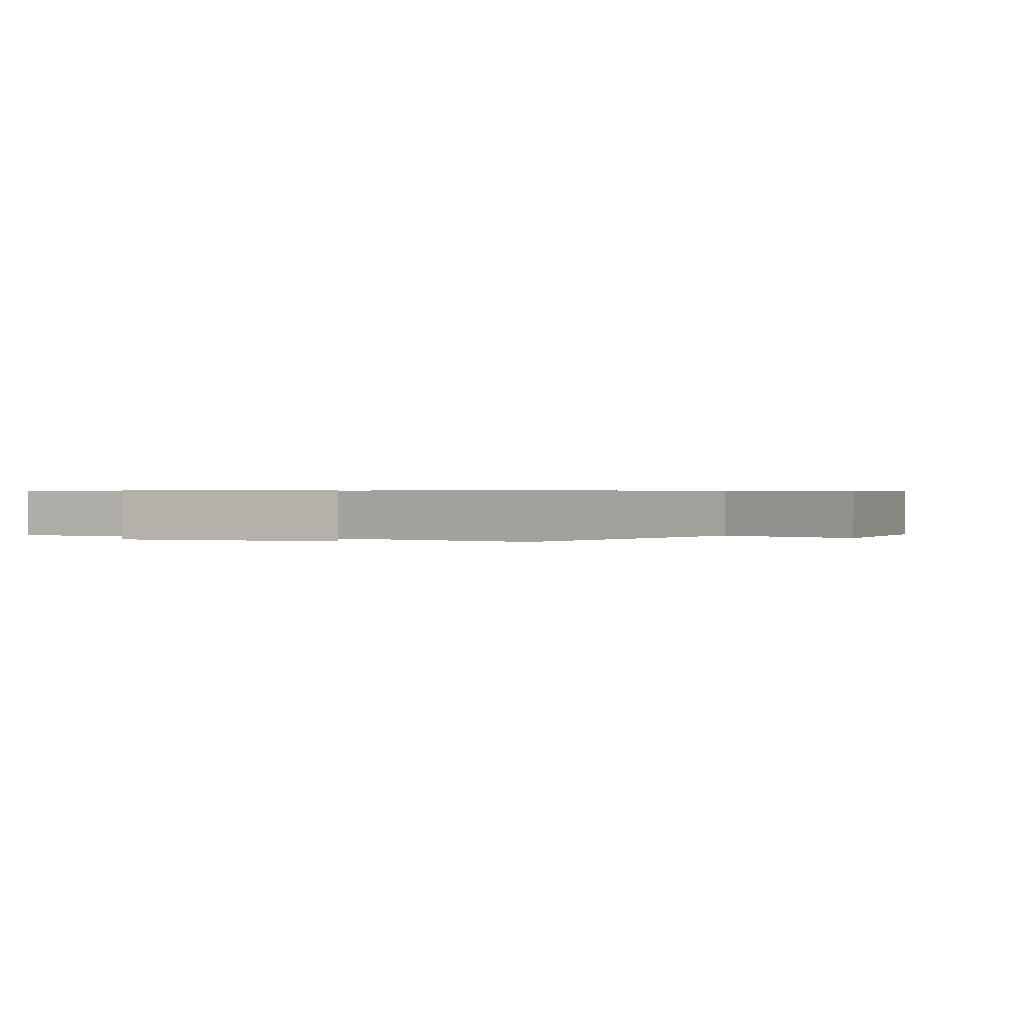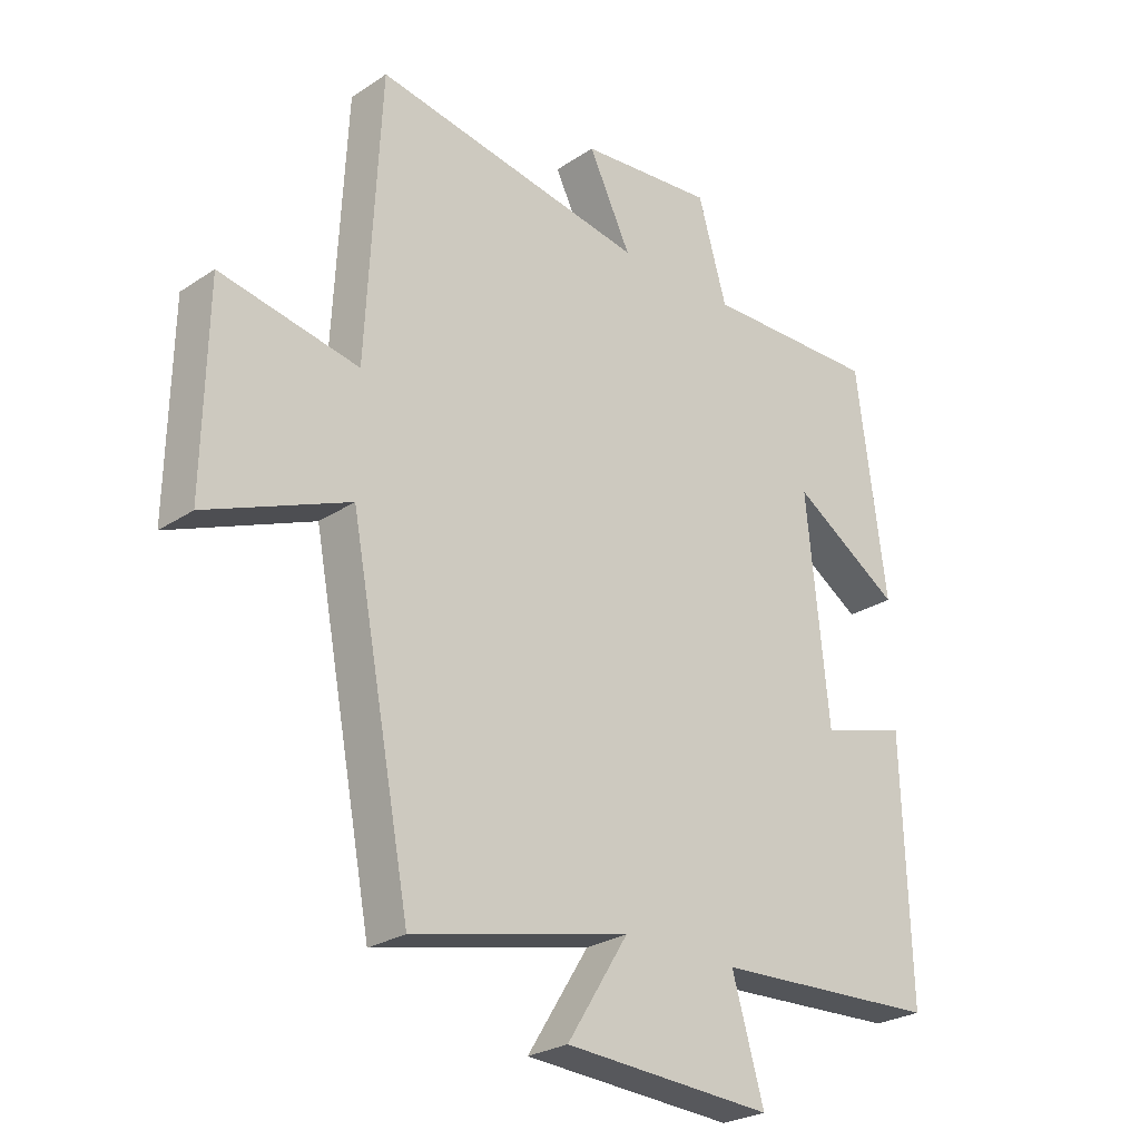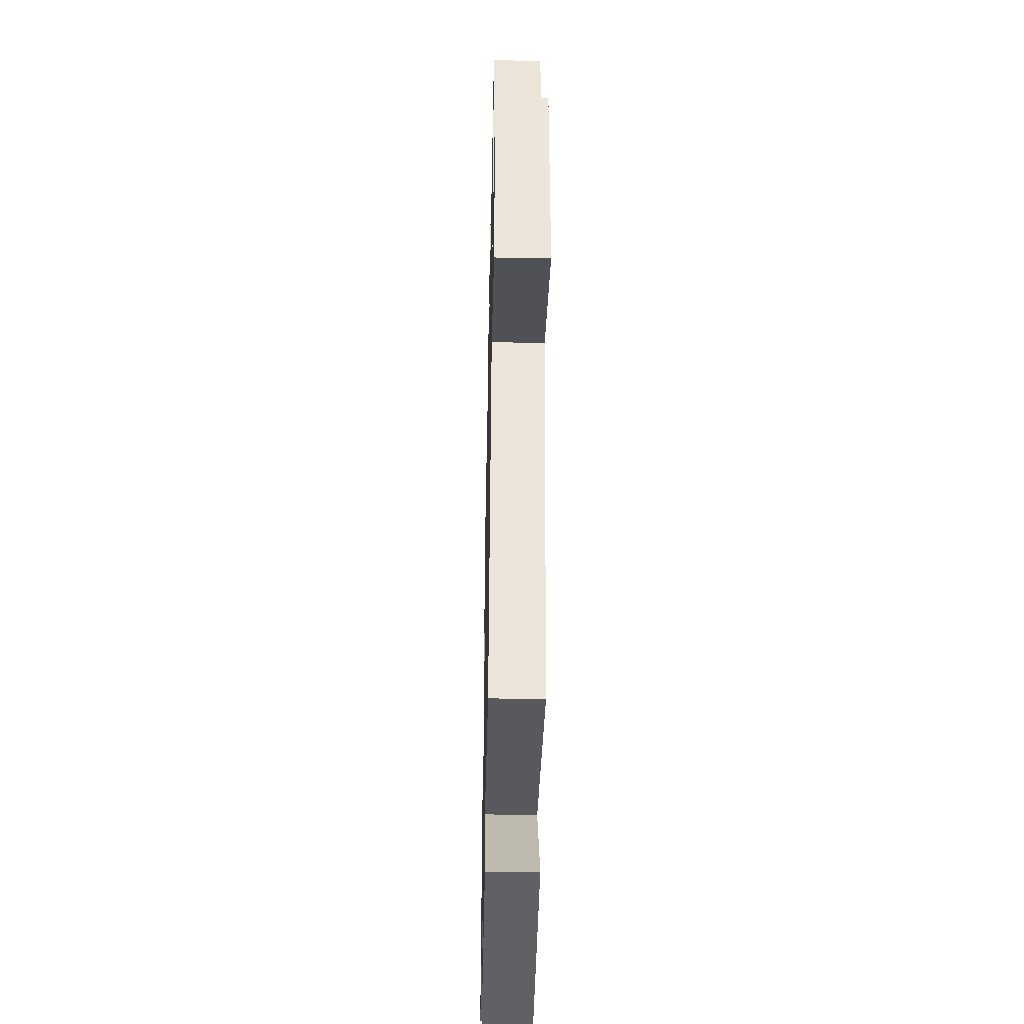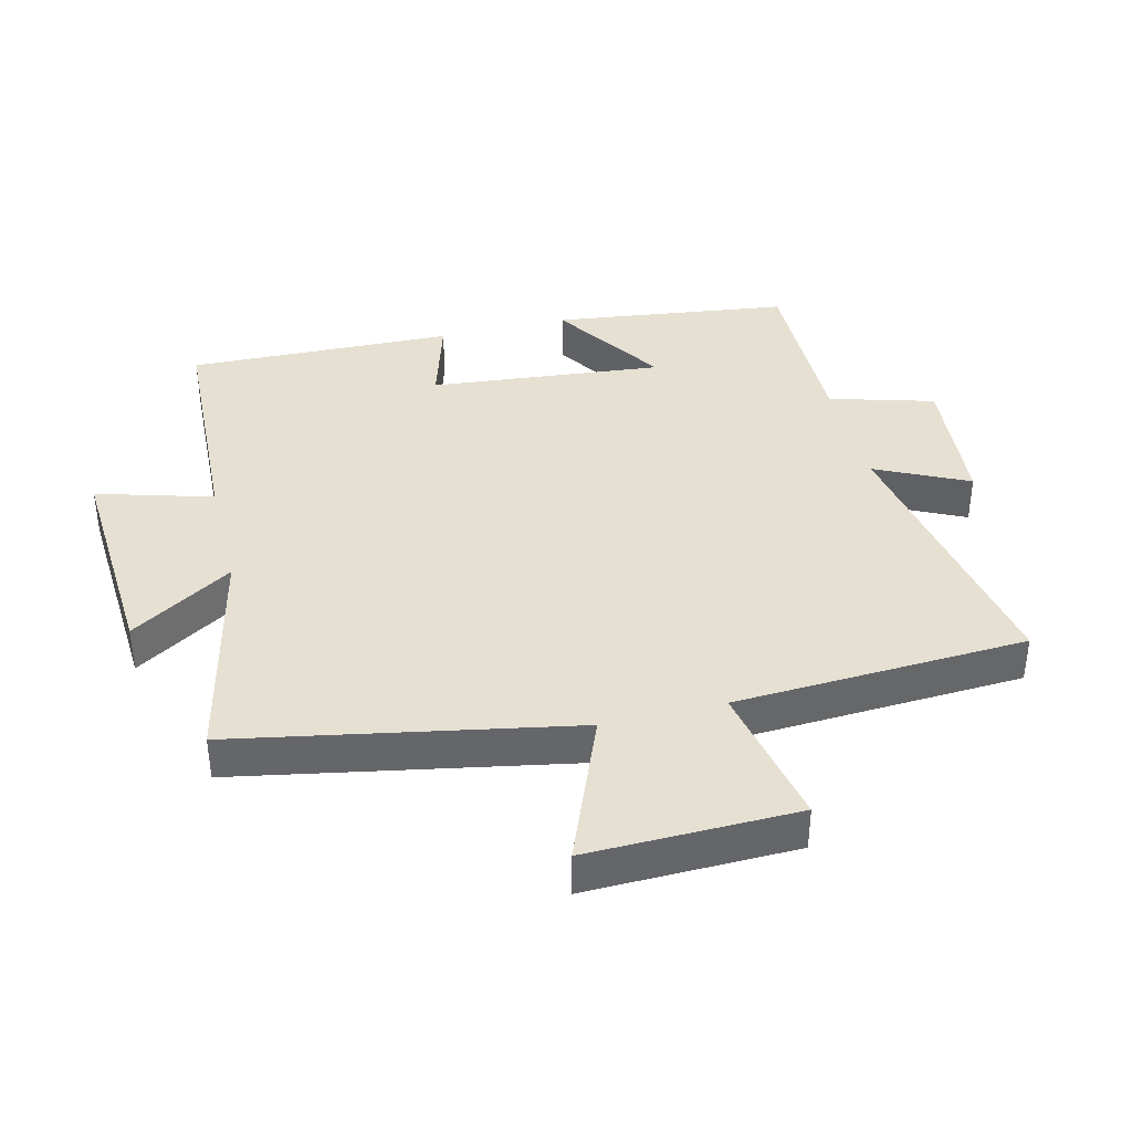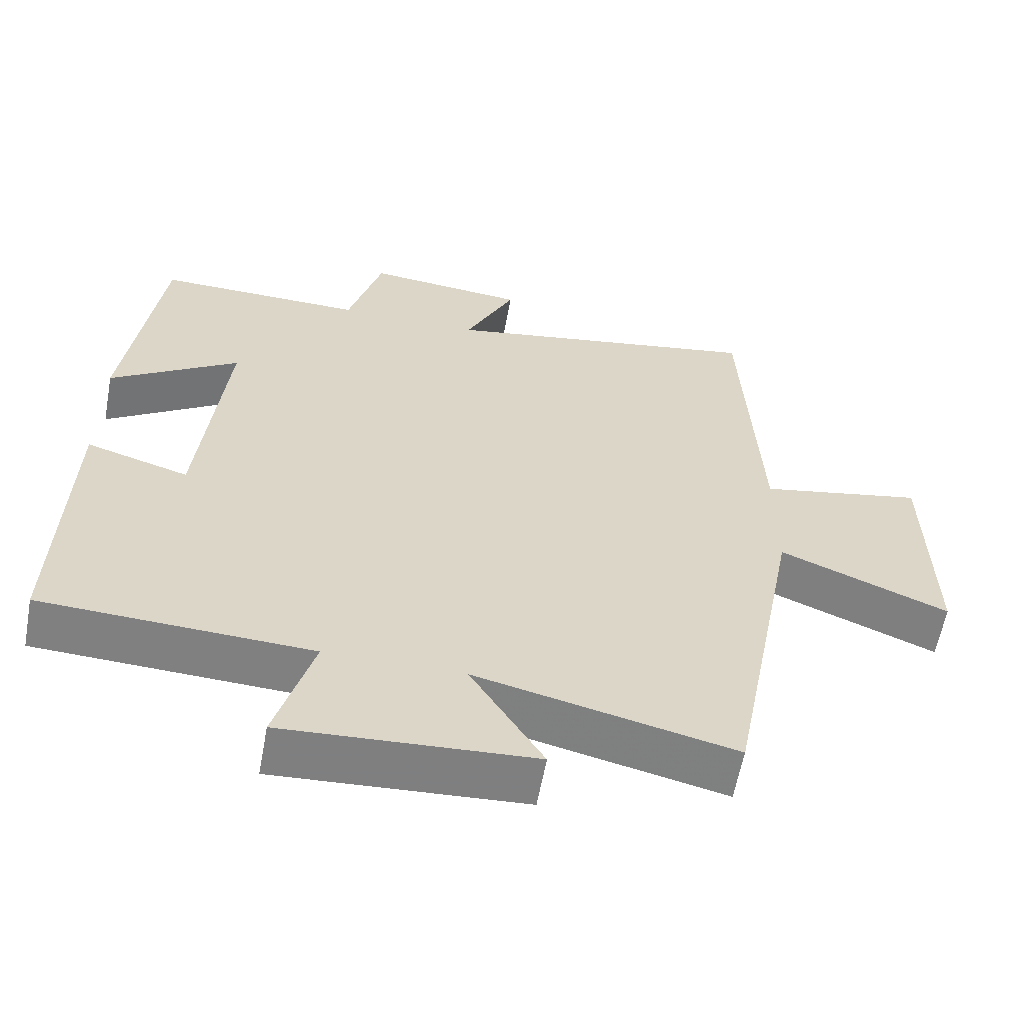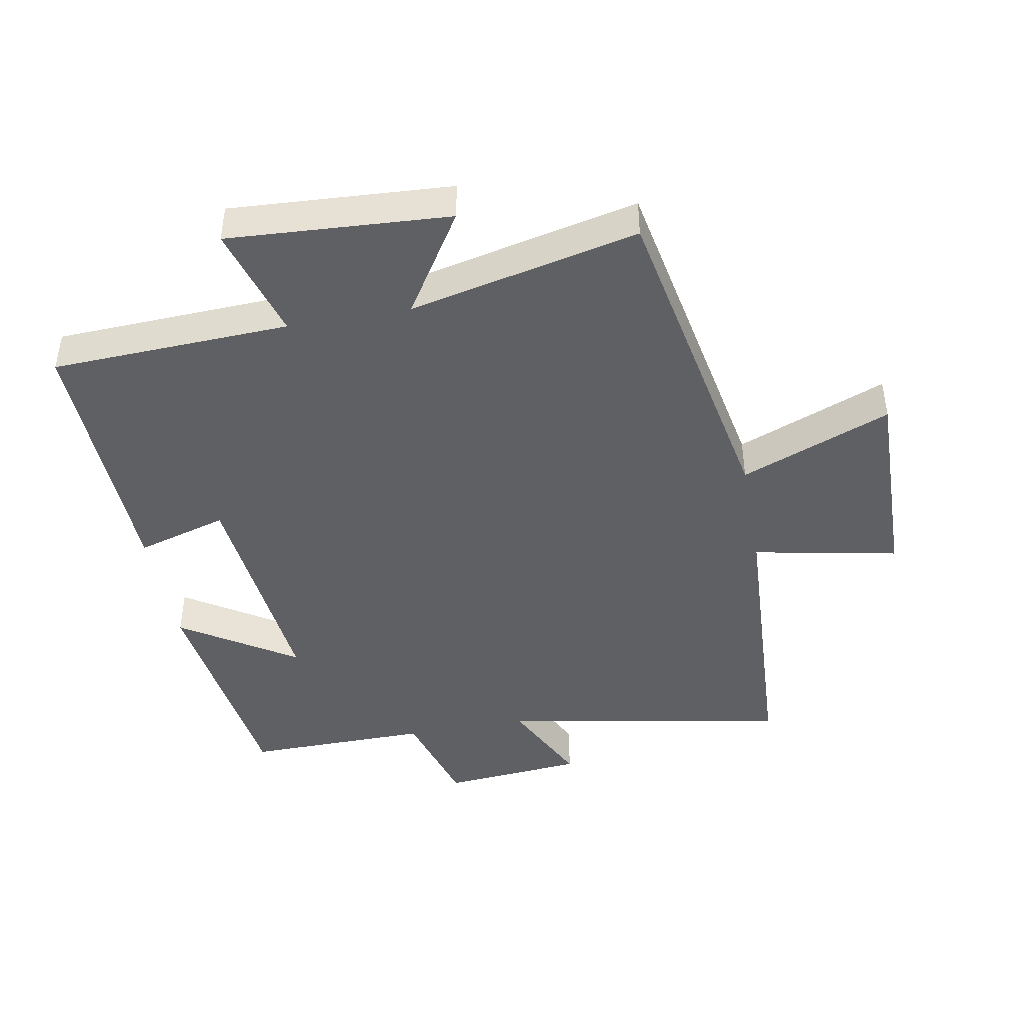
<metadata>
{"format":"obj","ext":"obj","renderer":"f3d","projection":"perspective","resolution":1024,"background":"white","views":[{"elev":0.5,"azim":-155.2,"up":"+Y"},{"elev":-26.1,"azim":-43.7,"up":"+Z"},{"elev":-42.5,"azim":-91.2,"up":"+Z"},{"elev":38.5,"azim":-104.0,"up":"+Y"},{"elev":-60.0,"azim":169.6,"up":"+Z"},{"elev":-43.8,"azim":-169.7,"up":"+Y"}]}
</metadata>
<code>
v 0.512 0.07 -0.483
v 0.143 0.07 -0.5
v 0.195 0.07 -0.679
v -0.147 0.07 -0.659
v -0.047 0.07 -0.5
v -0.401 0.07 -0.581
v -0.5 0.07 -0.062
v -0.732 0.07 -0.156
v -0.726 0.07 0.168
v -0.5 0.07 0.124
v -0.477 0.07 0.578
v -0.032 0.07 0.5
v -0.101 0.07 0.642
v 0.119 0.07 0.662
v 0.166 0.07 0.5
v 0.452 0.07 0.504
v 0.5 0.07 0.137
v 0.323 0.07 0.251
v 0.359 0.07 -0.111
v 0.5 0.07 -0.069
v 0.512 0 -0.483
v 0.143 0 -0.5
v 0.195 0 -0.679
v -0.147 0 -0.659
v -0.047 0 -0.5
v -0.401 0 -0.581
v -0.5 0 -0.062
v -0.732 0 -0.156
v -0.726 0 0.168
v -0.5 0 0.124
v -0.477 0 0.578
v -0.032 0 0.5
v -0.101 0 0.642
v 0.119 0 0.662
v 0.166 0 0.5
v 0.452 0 0.504
v 0.5 0 0.137
v 0.323 0 0.251
v 0.359 0 -0.111
v 0.5 0 -0.069
f 19 20 1 2
f 18 19 2
f 15 16 17 18
f 15 18 2
f 12 13 14 15
f 12 15 2
f 10 11 12 2
f 7 8 9 10
f 5 6 7 10
f 5 10 2 3
f 3 4 5
f 22 21 40 39
f 22 39 38
f 38 37 36 35
f 22 38 35
f 35 34 33 32
f 22 35 32
f 22 32 31 30
f 30 29 28 27
f 30 27 26 25
f 23 22 30 25
f 25 24 23
f 1 21 22 2
f 2 22 23 3
f 3 23 24 4
f 4 24 25 5
f 5 25 26 6
f 6 26 27 7
f 7 27 28 8
f 8 28 29 9
f 9 29 30 10
f 10 30 31 11
f 11 31 32 12
f 12 32 33 13
f 13 33 34 14
f 14 34 35 15
f 15 35 36 16
f 16 36 37 17
f 17 37 38 18
f 18 38 39 19
f 19 39 40 20
f 20 40 21 1

</code>
